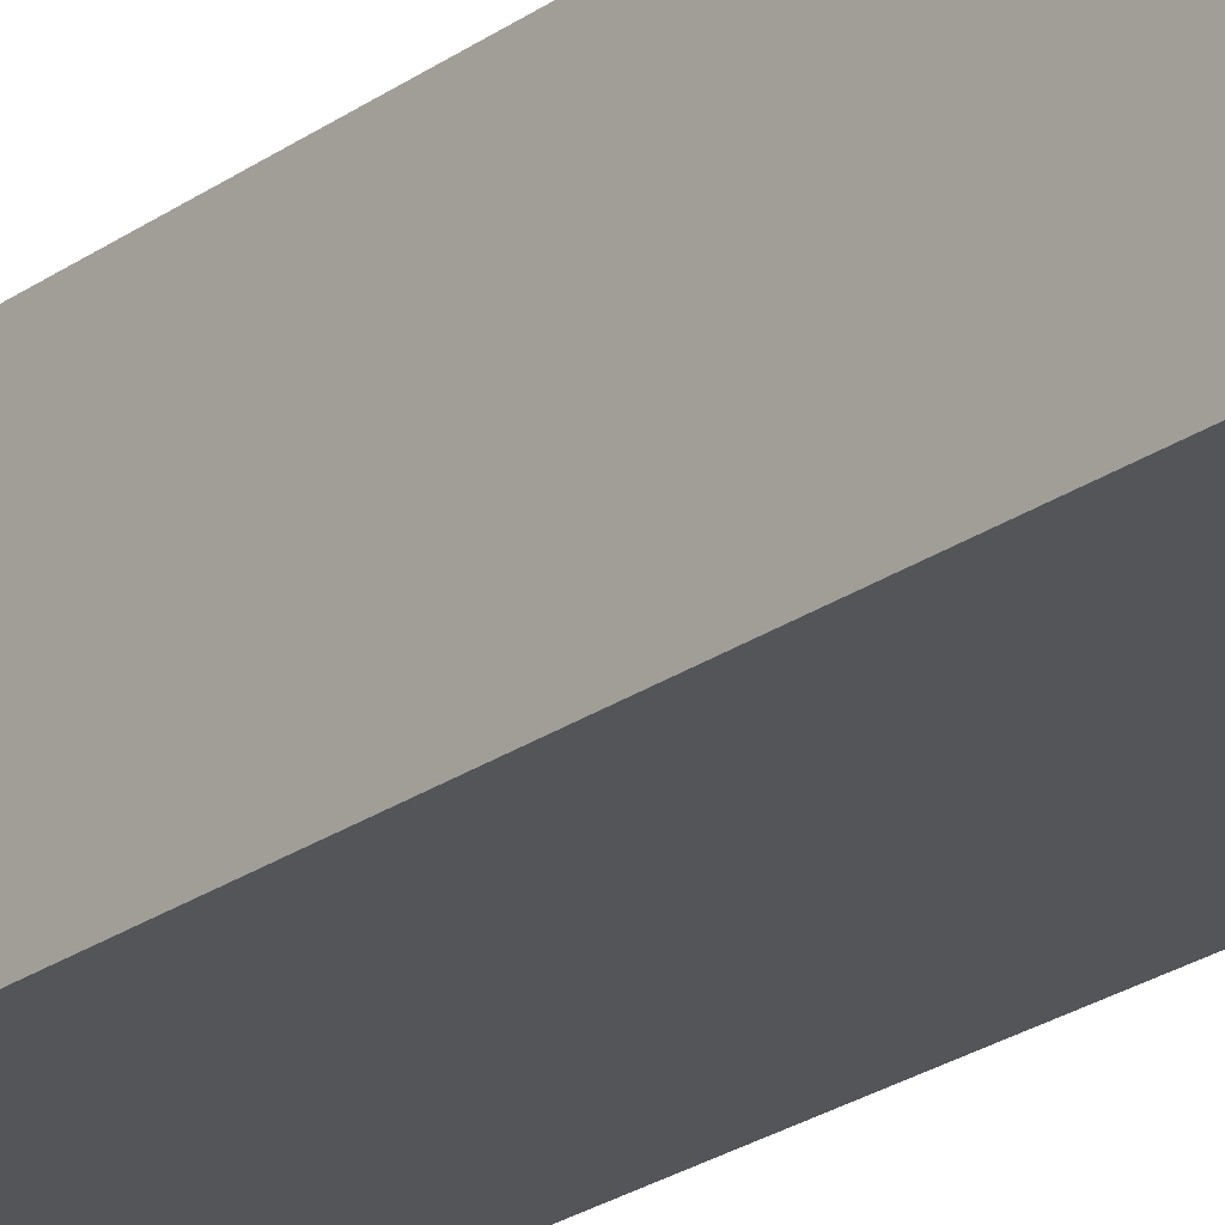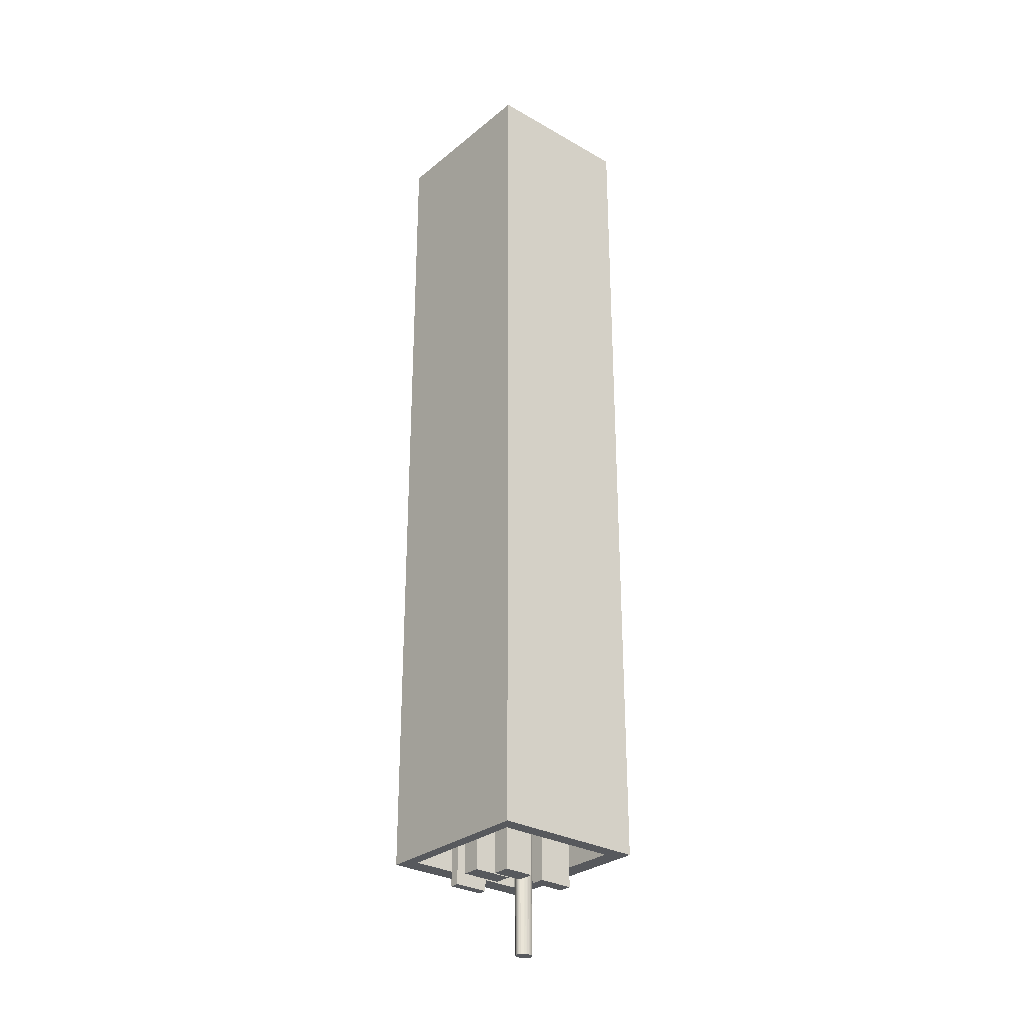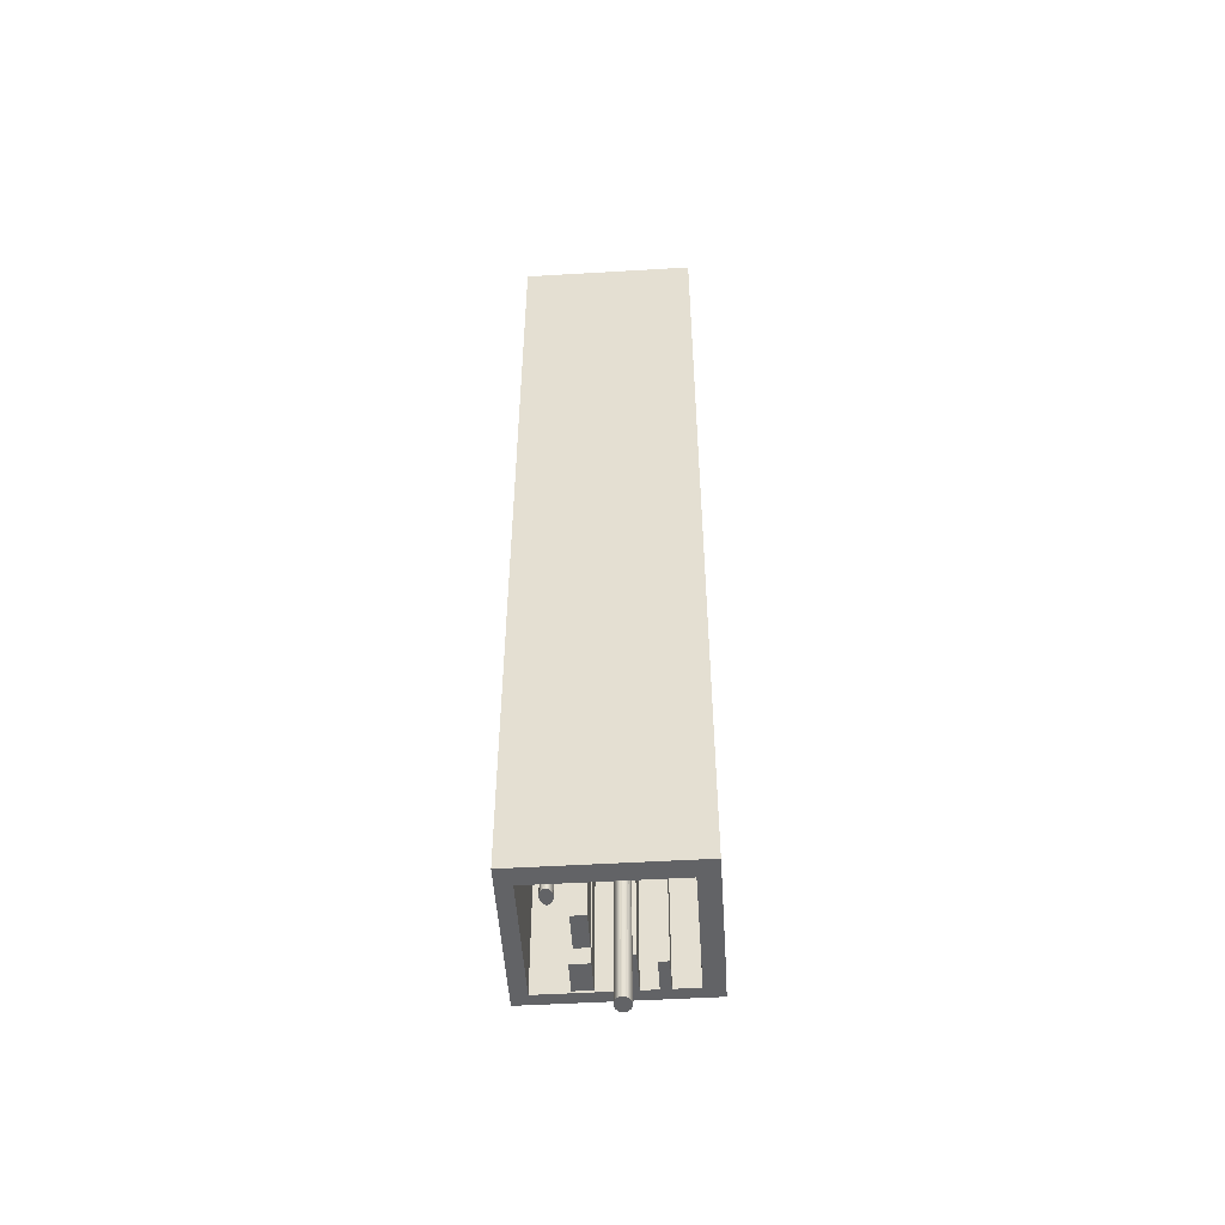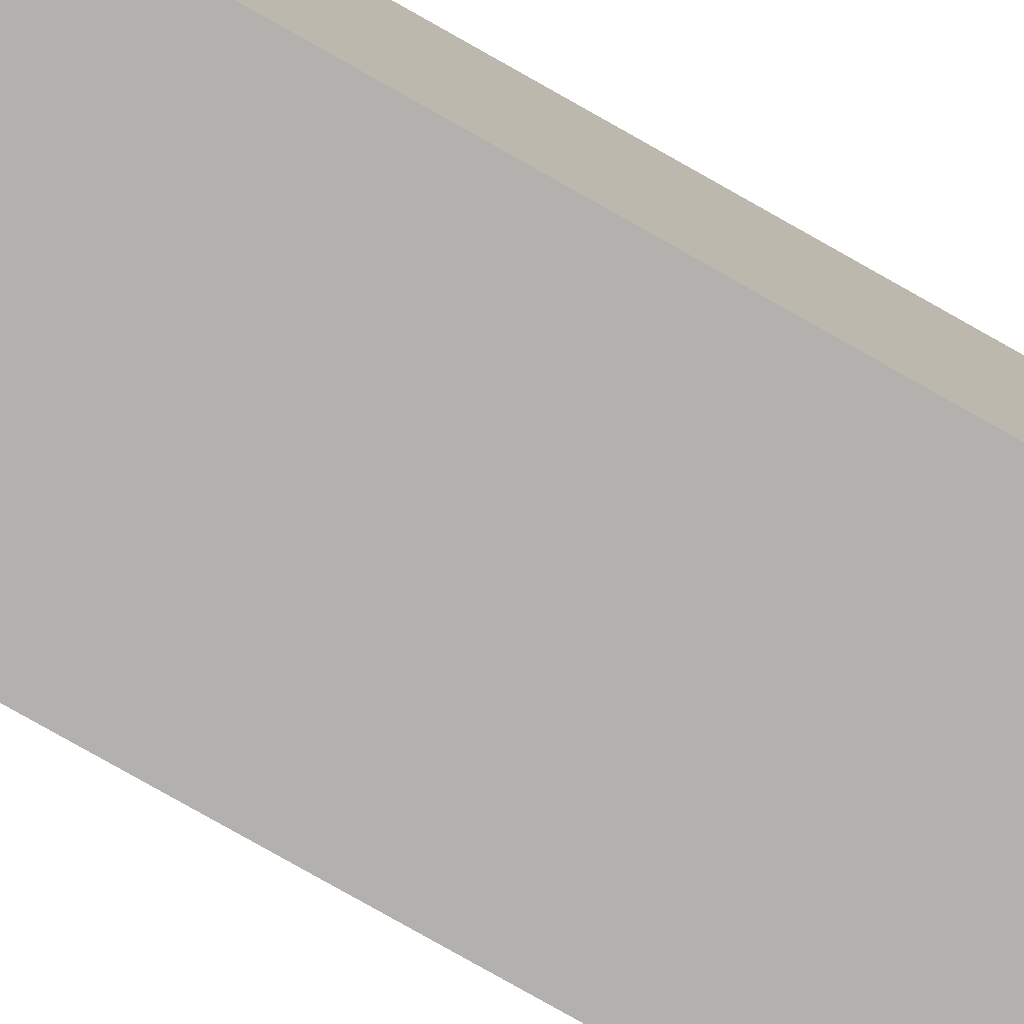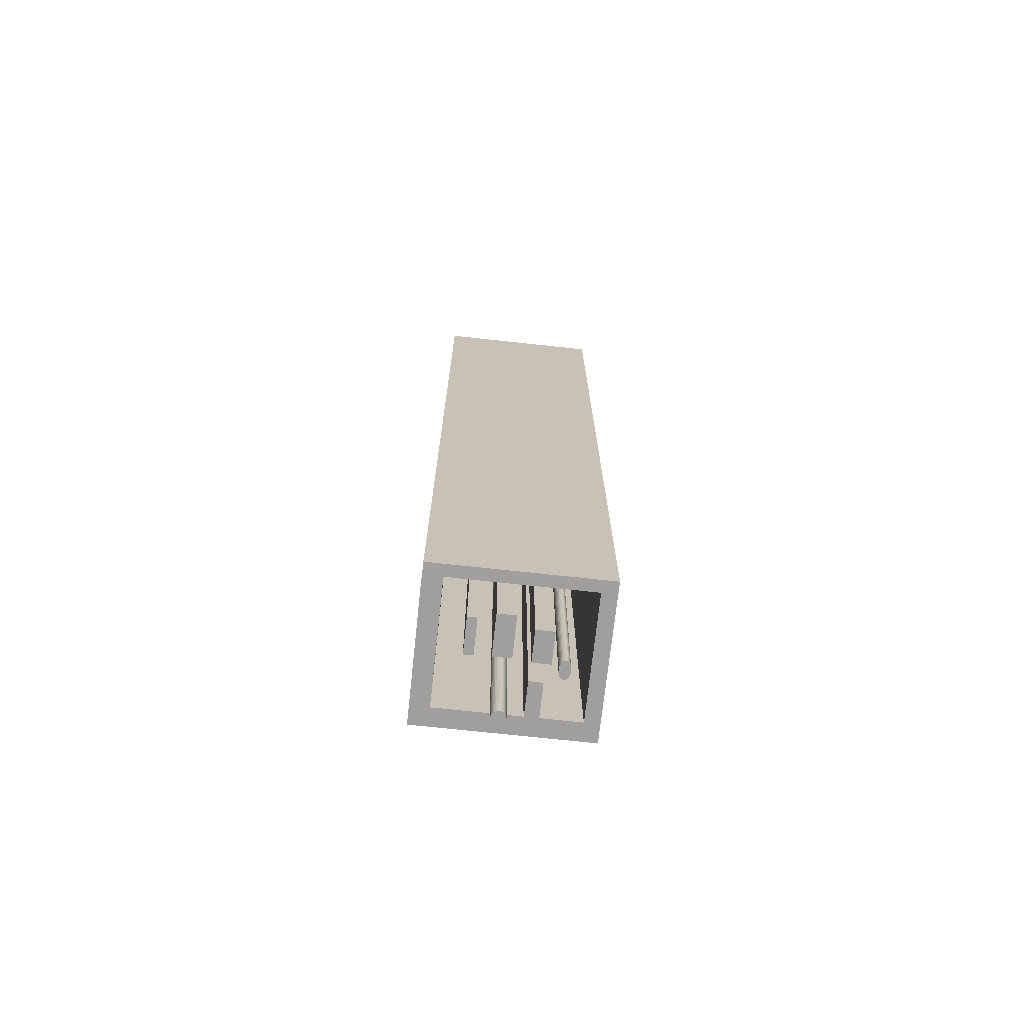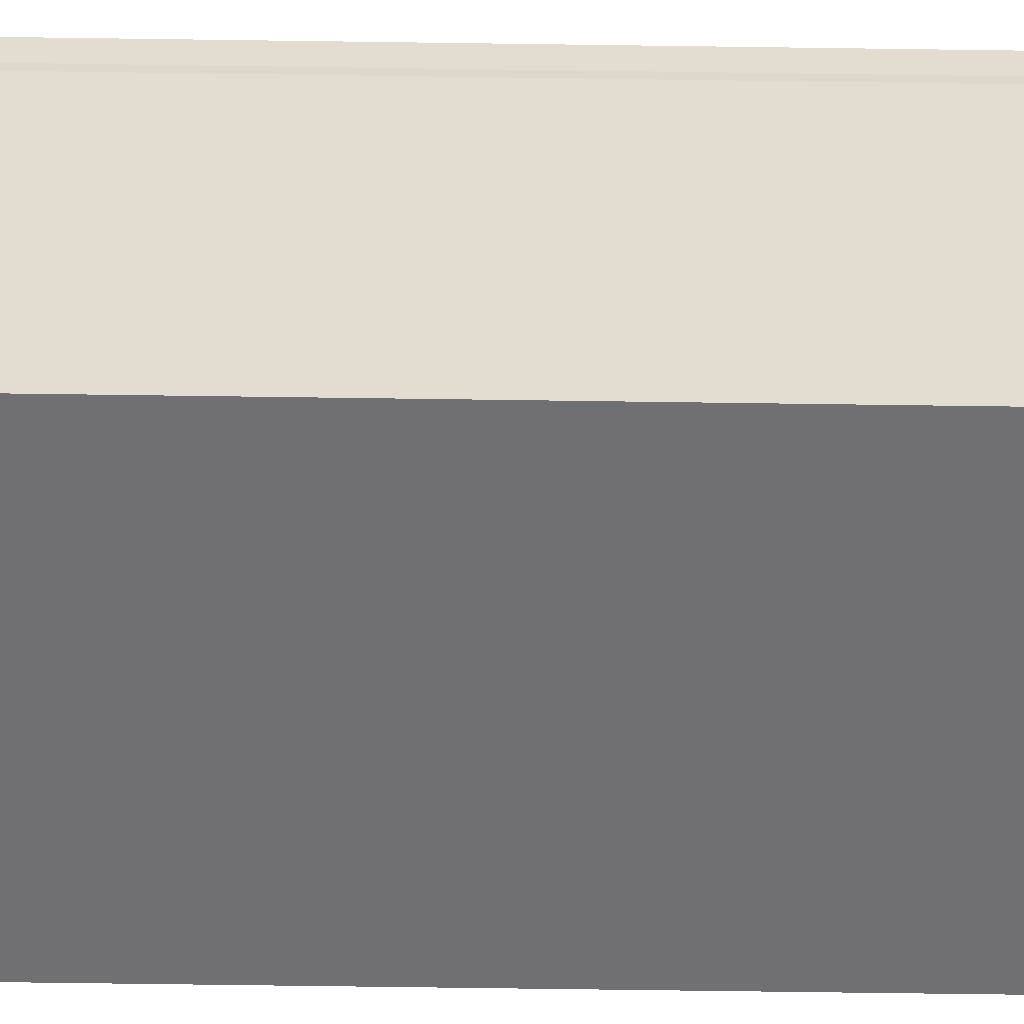
<metadata>
{"format":"obj","ext":"obj","renderer":"f3d","projection":"perspective","resolution":1024,"background":"white","views":[{"elev":-24.2,"azim":139.2,"up":"+Z"},{"elev":-29.3,"azim":49.9,"up":"+Y"},{"elev":-50.9,"azim":-176.3,"up":"+Y"},{"elev":-79.3,"azim":60.5,"up":"+Z"},{"elev":-71.4,"azim":-6.2,"up":"+Y"},{"elev":-55.0,"azim":-90.9,"up":"+Z"}]}
</metadata>
<code>
v 3.701 -16.44 -1.352
v 3.701 108 -1.352
v 3.701 -16.44 6.323
v 3.701 108 6.323
v 0.2803 -16.44 -1.352
v 0.2803 108 -1.352
v 0.2803 -16.44 6.323
v 0.2803 108 6.323
v 1.842 131.7 -8.589
v 1.993 -29.83 -8.09
v 2.105 131.7 -8.547
v 2.256 -29.83 -8.058
v 2.358 131.7 -8.423
v 2.509 -29.83 -7.962
v 2.591 131.7 -8.221
v 2.742 -29.83 -7.806
v 2.795 131.7 -7.95
v 2.946 -29.83 -7.597
v 2.963 131.7 -7.619
v 3.114 -29.83 -7.342
v 3.088 131.7 -7.242
v 3.238 -29.83 -7.051
v 3.164 131.7 -6.832
v 3.315 -29.83 -6.735
v 3.19 131.7 -6.406
v 3.341 -29.83 -6.406
v 3.164 131.7 -5.98
v 3.315 -29.83 -6.078
v 3.088 131.7 -5.571
v 3.238 -29.83 -5.762
v 2.963 131.7 -5.193
v 3.114 -29.83 -5.47
v 2.795 131.7 -4.862
v 2.946 -29.83 -5.215
v 2.591 131.7 -4.591
v 2.742 -29.83 -5.006
v 2.358 131.7 -4.389
v 2.509 -29.83 -4.85
v 2.105 131.7 -4.265
v 2.256 -29.83 -4.754
v 1.842 131.7 -4.223
v 1.993 -29.83 -4.722
v 1.579 131.7 -4.265
v 1.73 -29.83 -4.754
v 1.326 131.7 -4.389
v 1.477 -29.83 -4.85
v 1.093 131.7 -4.591
v 1.244 -29.83 -5.006
v 0.8891 131.7 -4.862
v 1.04 -29.83 -5.215
v 0.7215 131.7 -5.193
v 0.8722 -29.83 -5.47
v 0.5969 131.7 -5.571
v 0.7476 -29.83 -5.762
v 0.5202 131.7 -5.98
v 0.6709 -29.83 -6.078
v 0.4943 131.7 -6.406
v 0.645 -29.83 -6.406
v 0.5202 131.7 -6.832
v 0.6709 -29.83 -6.735
v 0.5969 131.7 -7.242
v 0.7476 -29.83 -7.051
v 0.7215 131.7 -7.619
v 0.8722 -29.83 -7.342
v 0.8891 131.7 -7.95
v 1.04 -29.83 -7.597
v 1.093 131.7 -8.221
v 1.244 -29.83 -7.806
v 1.326 131.7 -8.423
v 1.477 -29.83 -7.962
v 1.579 131.7 -8.547
v 1.73 -29.83 -8.058
v 10.22 106 -1.254
v 10.22 -17.59 -1.254
v 10.22 106 4.613
v 10.22 -17.59 4.613
v 6.844 106 -1.254
v 6.844 -17.59 -1.254
v 6.844 106 4.613
v 6.844 -17.59 4.613
v 9.269 106 -11.44
v 9.269 -17.59 -11.44
v 9.269 106 -4.63
v 9.269 -17.59 -4.63
v 6.7 106 -11.44
v 6.7 -17.59 -11.44
v 6.7 106 -4.63
v 6.7 -17.59 -4.63
v -2.741 106 -1.021
v -2.741 -17.59 -1.021
v -2.741 106 5.725
v -2.741 -17.59 5.725
v -4.503 106 -1.021
v -4.503 -17.59 -1.021
v -4.503 106 5.725
v -4.503 -17.59 5.725
v 13.23 110.4 -7.79
v 13.23 -8.563 -7.79
v 13.44 110.4 -7.755
v 13.44 -8.563 -7.755
v 13.64 110.4 -7.654
v 13.64 -8.563 -7.654
v 13.83 110.4 -7.489
v 13.83 -8.563 -7.489
v 14 110.4 -7.268
v 14 -8.563 -7.268
v 14.13 110.4 -6.998
v 14.13 -8.563 -6.998
v 14.23 110.4 -6.69
v 14.23 -8.563 -6.69
v 14.29 110.4 -6.355
v 14.29 -8.563 -6.355
v 14.32 110.4 -6.008
v 14.32 -8.563 -6.008
v 14.29 110.4 -5.66
v 14.29 -8.563 -5.66
v 14.23 110.4 -5.326
v 14.23 -8.563 -5.326
v 14.13 110.4 -5.018
v 14.13 -8.563 -5.018
v 14 110.4 -4.748
v 14 -8.563 -4.748
v 13.83 110.4 -4.526
v 13.83 -8.563 -4.526
v 13.64 110.4 -4.361
v 13.64 -8.563 -4.361
v 13.44 110.4 -4.26
v 13.44 -8.563 -4.26
v 13.23 110.4 -4.226
v 13.23 -8.563 -4.226
v 13.02 110.4 -4.26
v 13.02 -8.563 -4.26
v 12.81 110.4 -4.361
v 12.81 -8.563 -4.361
v 12.62 110.4 -4.526
v 12.62 -8.563 -4.526
v 12.46 110.4 -4.748
v 12.46 -8.563 -4.748
v 12.32 110.4 -5.018
v 12.32 -8.563 -5.018
v 12.22 110.4 -5.326
v 12.22 -8.563 -5.326
v 12.16 110.4 -5.66
v 12.16 -8.563 -5.66
v 12.14 110.4 -6.008
v 12.14 -8.563 -6.008
v 12.16 110.4 -6.355
v 12.16 -8.563 -6.355
v 12.22 110.4 -6.69
v 12.22 -8.563 -6.69
v 12.32 110.4 -6.998
v 12.32 -8.563 -6.998
v 12.46 110.4 -7.268
v 12.46 -8.563 -7.268
v 12.62 110.4 -7.489
v 12.62 -8.563 -7.489
v 12.81 110.4 -7.654
v 12.81 -8.563 -7.654
v 13.02 110.4 -7.755
v 13.02 -8.563 -7.755
v 17.2 152.8 10.44
v 17.2 -12.96 10.44
v 17.2 152.8 12.72
v 17.2 -12.96 12.72
v 20.03 -12.96 10.44
v 20.03 152.8 10.44
v 20.03 -12.96 12.72
v 20.03 152.8 12.72
v -12.5 -12.96 10.44
v -12.5 152.8 10.44
v -12.5 -12.96 12.72
v -12.5 152.8 12.72
v 17.2 152.8 -16.86
v 17.2 -12.96 -16.86
v 20.03 -12.96 -16.86
v 20.03 152.8 -16.86
v 17.2 -12.96 -13.26
v 20.03 -12.96 -13.26
v 16.5 152.8 -13.26
v 20.03 152.8 -13.26
v -12.55 152.8 -16.86
v -12.55 -12.96 -16.86
v -12.55 -12.96 -13.26
v -12.55 152.8 -13.26
v -8.977 152.8 -13.26
v -8.977 -12.96 -13.26
v -8.977 152.8 -16.86
v -8.977 -12.96 -16.86
v -12.55 152.8 9.66
v -12.55 -12.96 9.66
v -8.977 152.8 9.66
v -8.977 -12.96 9.66
v -8.917 152.8 10.44
v -8.917 -12.96 12.72
v -8.917 152.8 12.72
v -8.917 -12.96 10.44
f 1 2 4 3
f 3 4 8 7
f 7 8 6 5
f 5 6 2 1
f 3 7 5 1
f 8 4 2 6
f 9 10 12 11
f 11 12 14 13
f 13 14 16 15
f 15 16 18 17
f 17 18 20 19
f 19 20 22 21
f 21 22 24 23
f 23 24 26 25
f 25 26 28 27
f 27 28 30 29
f 29 30 32 31
f 31 32 34 33
f 33 34 36 35
f 35 36 38 37
f 37 38 40 39
f 39 40 42 41
f 41 42 44 43
f 43 44 46 45
f 45 46 48 47
f 47 48 50 49
f 49 50 52 51
f 51 52 54 53
f 53 54 56 55
f 55 56 58 57
f 57 58 60 59
f 59 60 62 61
f 61 62 64 63
f 63 64 66 65
f 65 66 68 67
f 67 68 70 69
f 12 10 72 70 68 66 64 62 60 58 56 54 52 50 48 46 44 42 40 38 36 34 32 30 28 26 24 22 20 18 16 14
f 69 70 72 71
f 71 72 10 9
f 9 11 13 15 17 19 21 23 25 27 29 31 33 35 37 39 41 43 45 47 49 51 53 55 57 59 61 63 65 67 69 71
f 73 74 76 75
f 75 76 80 79
f 79 80 78 77
f 77 78 74 73
f 75 79 77 73
f 80 76 74 78
f 81 82 84 83
f 83 84 88 87
f 87 88 86 85
f 85 86 82 81
f 83 87 85 81
f 88 84 82 86
f 89 90 92 91
f 91 92 96 95
f 95 96 94 93
f 93 94 90 89
f 91 95 93 89
f 96 92 90 94
f 97 98 100 99
f 99 100 102 101
f 101 102 104 103
f 103 104 106 105
f 105 106 108 107
f 107 108 110 109
f 109 110 112 111
f 111 112 114 113
f 113 114 116 115
f 115 116 118 117
f 117 118 120 119
f 119 120 122 121
f 121 122 124 123
f 123 124 126 125
f 125 126 128 127
f 127 128 130 129
f 129 130 132 131
f 131 132 134 133
f 133 134 136 135
f 135 136 138 137
f 137 138 140 139
f 139 140 142 141
f 141 142 144 143
f 143 144 146 145
f 145 146 148 147
f 147 148 150 149
f 149 150 152 151
f 151 152 154 153
f 153 154 156 155
f 155 156 158 157
f 100 98 160 158 156 154 152 150 148 146 144 142 140 138 136 134 132 130 128 126 124 122 120 118 116 114 112 110 108 106 104 102
f 157 158 160 159
f 159 160 98 97
f 97 99 101 103 105 107 109 111 113 115 117 119 121 123 125 127 129 131 133 135 137 139 141 143 145 147 149 151 153 155 157 159
f 167 168 163 164
f 196 193 161 162
f 167 164 162 165
f 195 163 161 193
f 165 166 168 167
f 194 195 172 171
f 171 172 170 169
f 178 177 174 175
f 194 171 169 196
f 163 168 166 161
f 174 173 176 175
f 183 186 192 190
f 179 180 176 173
f 180 178 175 176
f 166 165 178 180
f 161 166 180 179
f 162 161 179 177
f 165 162 177 178
f 183 184 181 182
f 185 187 181 184
f 188 186 183 182
f 187 188 182 181
f 173 174 188 187
f 174 177 186 188
f 179 173 187 185
f 177 179 185 186
f 192 191 193 196
f 184 183 190 189
f 185 184 189 191
f 186 185 191 192
f 164 194 196 162
f 164 163 195 194
f 172 195 193 170
f 190 192 196 169
f 191 189 170 193
f 189 190 169 170

</code>
